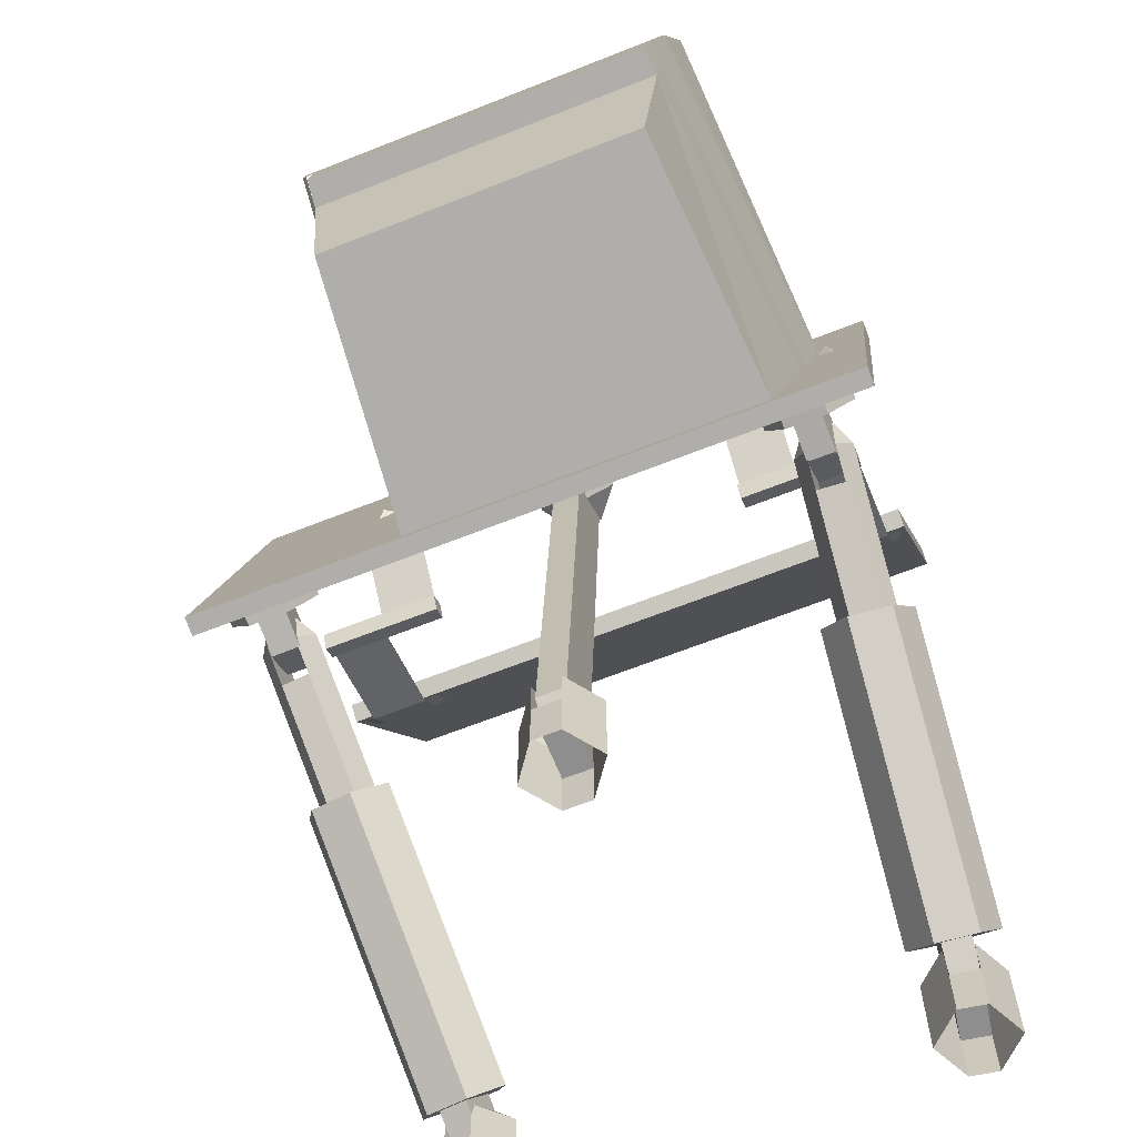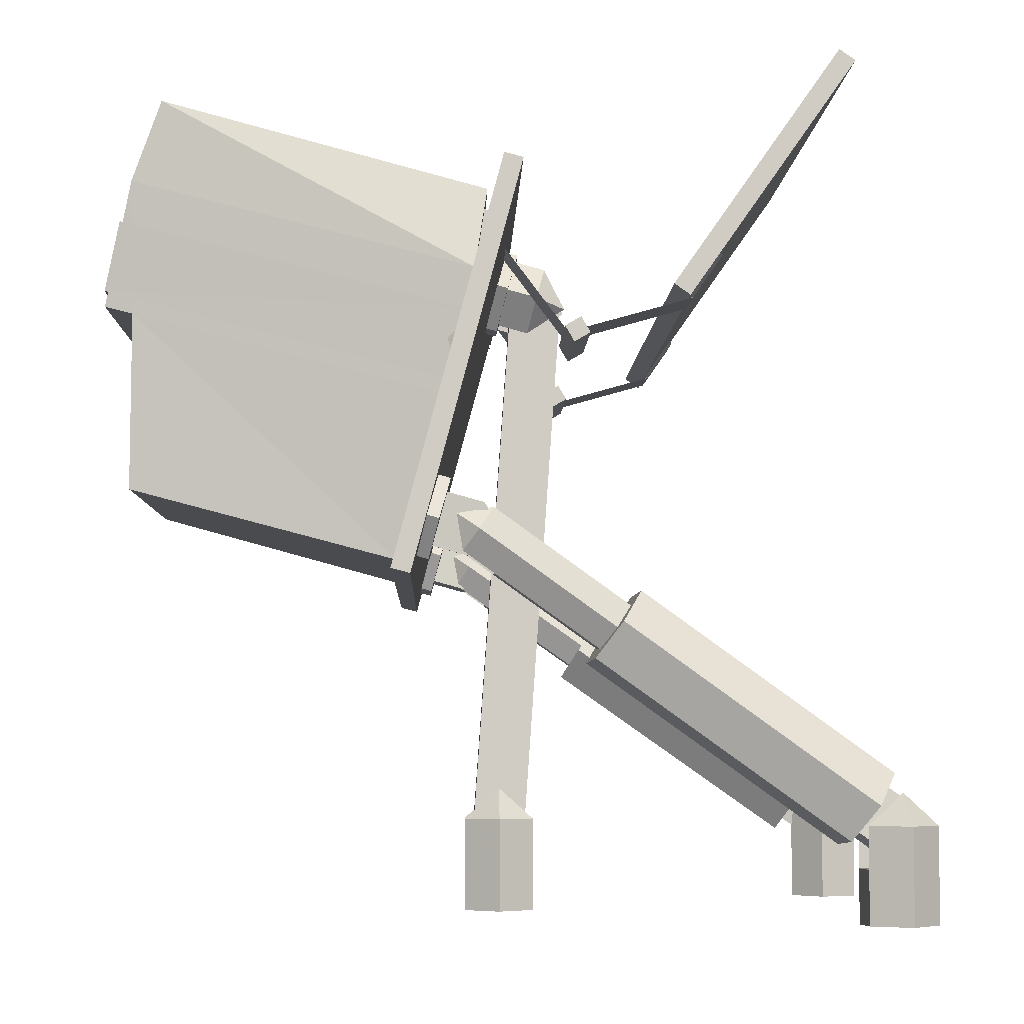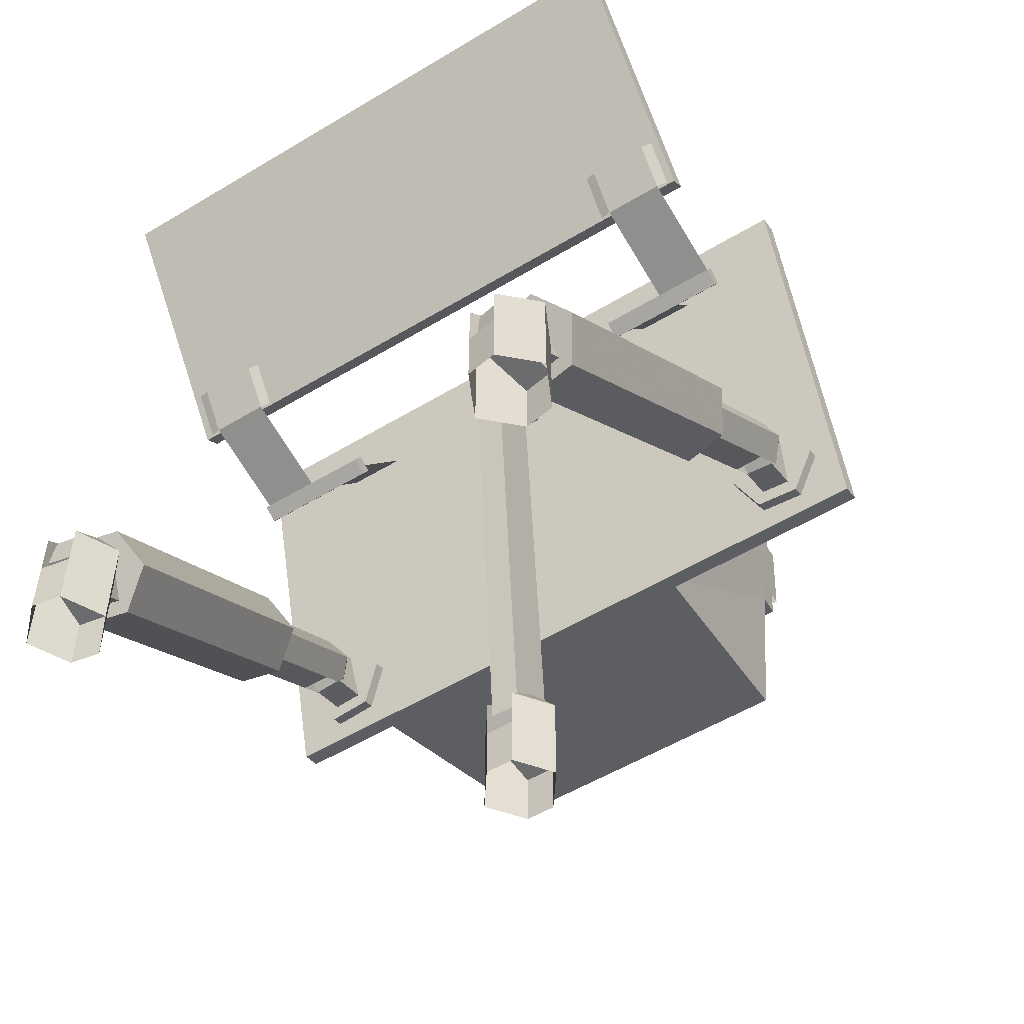
<metadata>
{"format":"obj","ext":"obj","renderer":"f3d","projection":"perspective","resolution":1024,"background":"white","views":[{"elev":-65.0,"azim":-158.2,"up":"+Z"},{"elev":-5.4,"azim":-91.7,"up":"+Z"},{"elev":-53.5,"azim":32.8,"up":"+Z"}]}
</metadata>
<code>
o Plane.010_Plane.020
v -0.224 1.538 10.72
v -0.63 1.685 10.18
v -0.224 1.833 9.638
v 0.224 1.833 9.638
v 0.63 1.685 10.18
v 0.224 1.538 10.72
v -0.224 1.203 10.05
v 0.224 1.203 10.05
v 0.224 2.021 10.85
v -0.224 2.316 9.77
v -0.224 2.021 10.85
v 0.224 2.316 9.77
v 0.63 2.168 10.31
v -0.63 2.168 10.31
v -0.2688 2.28 11.04
v -0.756 2.457 10.39
v -0.2688 2.634 9.741
v 0.2688 2.634 9.741
v 0.756 2.457 10.39
v 0.2688 2.28 11.04
v 0.2688 1.991 10.96
v -0.2688 2.345 9.662
v -0.2688 1.991 10.96
v 0.2688 2.345 9.662
v 0.756 2.168 10.31
v -0.756 2.168 10.31
f 10 11 1 3
f 13 9 5
f 6 5 9
f 1 11 2
f 11 9 21 23
f 5 12 13
f 4 6 9 12
f 10 12 9 11
f 12 10 22 24
f 4 12 5
f 13 12 24 25
f 9 13 25 21
f 3 2 10
f 6 4 8
f 1 7 3
f 5 6 8
f 3 7 2
f 2 7 1
f 4 5 8
f 14 11 23 26
f 14 2 11
f 10 14 26 22
f 14 10 2
f 19 21 25
f 20 15 23 21
f 18 24 22 17
f 15 16 23
f 20 21 19
f 18 19 24
f 19 25 24
f 17 22 16
f 16 26 23
f 16 22 26
o Plane.003_Plane.012
v 4.026 2.834 5.568
v 4.087 2.612 6.376
v 4.472 2.843 5.537
v 4.534 2.621 6.345
v 4.057 2.337 5.867
v 4.504 2.346 5.835
v 4.086 3.27 6.557
v 4.025 3.491 5.749
v 4.533 3.279 6.525
v 4.472 3.501 5.717
v 3.897 3.785 5.621
v 3.99 3.453 6.833
v 4.568 3.799 5.574
v 4.66 3.467 6.785
v 3.99 3.116 6.74
v 3.898 3.448 5.528
v 4.66 3.129 6.693
v 4.568 3.462 5.481
v 4.984 3.641 6.153
v 4.985 3.303 6.061
v 3.573 3.612 6.253
v 3.574 3.274 6.16
f 33 34 27 28
f 35 30 29 36
f 35 33 28 30
f 36 29 27 34
f 29 32 31 27
f 30 28 31 32
f 29 30 32
f 28 27 31
f 41 48 42
f 44 46 43
f 40 38 41 43
f 39 44 42 37
f 39 45 46 44
f 46 45 40 43
f 37 42 48 47
f 47 48 41 38
f 42 44 43 41
o Plane.009_Plane.011
v -5.333 2.062 11.43
v 5.333 2.062 11.43
v -5.333 3.724 5.221
v 5.333 3.724 5.221
v -5.333 2.351 11.5
v 5.333 2.351 11.5
v -5.333 4.014 5.299
v 5.333 4.014 5.299
f 49 51 52 50
f 53 54 56 55
f 52 51 55 56
f 50 52 56 54
f 49 50 54 53
f 51 49 53 55
o Plane.021_Plane.008
v 1.6 3.16 11.25
v 1.6 6.927 12.26
v 0.3 3.146 11.3
v 0.3 6.913 12.31
v 1.6 5.034 11.79
v 0.3 5.009 11.88
v -0.35 3.14 11.32
v -0.35 6.908 12.33
v 1.6 5.979 12.03
v 0.95 3.154 11.27
v 0.95 6.921 12.28
v 1.6 4.096 11.52
v 0.3 5.957 12.11
v 0.3 4.074 11.61
v -0.35 4.999 11.92
v 0.95 5.022 11.83
v 0.95 5.968 12.07
v -0.35 5.949 12.14
v -0.35 4.065 11.64
v 0.95 4.085 11.56
v -3.6 3.16 11.25
v -1 3.138 11.33
v -3.6 6.927 12.26
v -1 6.905 12.34
v -2.3 3.146 11.3
v -2.3 6.913 12.31
v -1 4.996 11.93
v -3.6 5.034 11.79
v -2.3 5.009 11.88
v -1.65 3.14 11.32
v -1.65 6.908 12.33
v -1 5.946 12.15
v -3.6 5.979 12.03
v -2.95 3.154 11.27
v -2.95 6.921 12.28
v -1 4.062 11.65
v -3.6 4.096 11.52
v -2.3 5.957 12.11
v -2.3 4.074 11.61
v -1.65 4.999 11.92
v -2.95 5.022 11.83
v -2.95 5.968 12.07
v -1.65 5.949 12.14
v -1.65 4.065 11.64
v -2.95 4.085 11.56
f 73 65 58 67
f 74 69 60 64
f 75 70 62 71
f 76 68 61 72
f 69 73 67 60
f 62 72 73 69
f 72 61 65 73
f 88 74 64 80
f 83 71 74 88
f 71 62 69 74
f 92 75 71 83
f 78 63 75 92
f 63 59 70 75
f 70 76 72 62
f 59 66 76 70
f 66 57 68 76
f 98 91 79 89
f 99 87 82 94
f 100 96 85 95
f 101 97 84 93
f 94 82 91 98
f 85 94 98 97
f 97 98 89 84
f 88 80 87 99
f 83 88 99 96
f 96 99 94 85
f 92 83 96 100
f 78 92 100 86
f 86 100 95 81
f 95 85 97 101
f 81 95 101 90
f 90 101 93 77
o Plane.018_Plane.028
v -2.352 2.186 10.77
v -3.878 2.186 10.77
v -2.352 2.385 10.03
v -3.878 2.385 10.03
v -2.625 1.024 8.922
v -2.649 2.285 10.4
v -3.58 2.285 10.4
v -2.625 1.269 8.781
v -3.58 1.218 8.974
v -2.649 1.218 8.974
v -2.625 1.411 9.026
v -2.625 1.166 9.167
v -4.58 1.024 8.922
v -4.58 1.269 8.781
v -4.58 1.411 9.026
v -4.58 1.166 9.167
f 108 110 111 107
f 106 113 117 114
f 113 112 116 117
f 106 109 112 113
f 115 114 117 116
f 112 109 115 116
f 114 115 109 106
f 103 102 104 105
o Plane.016_Plane.026
v 4.556 1.218 8.974
v 3.625 1.218 8.974
v 4.556 -0.5272 9.461
v 3.625 -0.5272 9.461
v 4.556 -0.9861 10.12
v 3.625 -0.9861 10.12
v 4.736 -0.4862 9.49
v 4.736 -0.9451 10.15
v 3.445 -0.4862 9.49
v 3.445 -0.9451 10.15
f 118 120 121 119
f 120 122 123 121
f 120 124 125 122
f 123 127 126 121
o Plane.011_Plane.021
v -4.848 -2.757 13.25
v 4.848 -2.757 13.25
v -4.848 -0.2194 9.627
v 4.848 -0.2194 9.627
v -4.848 -3.003 13.08
v 4.848 -3.003 13.08
v -4.848 -0.4651 9.455
v 4.848 -0.4651 9.455
f 128 129 131 130
f 132 134 135 133
f 131 135 134 130
f 129 133 135 131
f 128 132 133 129
f 130 134 132 128
o Plane.017_Plane.027
v -4.556 1.218 8.974
v -3.625 1.218 8.974
v -4.556 -0.5272 9.461
v -3.625 -0.5272 9.461
v -4.556 -0.9861 10.12
v -3.625 -0.9861 10.12
v -4.736 -0.4862 9.49
v -4.736 -0.9451 10.15
v -3.445 -0.4862 9.49
v -3.445 -0.9451 10.15
f 136 137 139 138
f 138 139 141 140
f 138 140 143 142
f 141 139 144 145
o Plane.015_Plane.023
v 2.352 2.186 10.77
v 3.878 2.186 10.77
v 2.352 2.385 10.03
v 3.878 2.385 10.03
v 2.625 1.024 8.922
v 2.649 2.285 10.4
v 3.58 2.285 10.4
v 2.625 1.269 8.781
v 3.58 1.218 8.974
v 2.649 1.218 8.974
v 2.625 1.411 9.026
v 2.625 1.166 9.167
v 4.58 1.024 8.922
v 4.58 1.269 8.781
v 4.58 1.411 9.026
v 4.58 1.166 9.167
f 152 151 155 154
f 150 158 161 157
f 157 161 160 156
f 150 157 156 153
f 159 160 161 158
f 156 160 159 153
f 158 150 153 159
f 147 146 148 149
o Plane.014_Plane.003
v 1.86 2.912 11.17
v 1.86 7.181 12.31
v 1.6 3.16 11.25
v 1.6 6.927 12.26
v 0.3 3.146 11.3
v 0.3 6.913 12.31
v 1.6 5.034 11.79
v -0.35 3.14 11.32
v -0.35 6.908 12.33
v 1.6 5.979 12.03
v 0.95 3.154 11.27
v 0.95 6.921 12.28
v 1.6 4.096 11.52
v 1.86 2.913 11.17
v 1.86 7.182 12.31
v 1.86 2.879 11.29
v 1.86 7.148 12.44
v 2.146 2.578 11.21
v 2.146 7.575 12.55
v 2.536 2.776 9.92
v 2.016 8.037 11.33
v 2.276 3.281 8.036
v 1.756 8.445 9.42
v 1.886 3.954 5.525
v 1.808 8.017 9.305
v 1.548 8.062 6.626
v 1.886 2.645 10.96
v 1.886 2.813 10.33
v 1.886 2.507 10.92
v 1.886 2.675 10.3
v -3.86 2.912 11.17
v -3.86 7.181 12.31
v -3.6 3.16 11.25
v -3.6 6.927 12.26
v -2.3 3.146 11.3
v -2.3 6.913 12.31
v -3.6 5.034 11.79
v -1.65 3.14 11.32
v -1.65 6.908 12.33
v -3.6 5.979 12.03
v -2.95 3.154 11.27
v -2.95 6.921 12.28
v -3.6 4.096 11.52
v -1 2.892 11.24
v -1 7.162 12.39
v -1 3.138 11.33
v -1 6.905 12.34
v -3.86 2.913 11.17
v -1 2.913 11.17
v -3.86 7.182 12.31
v -1 7.182 12.31
v -3.86 2.879 11.29
v -1 2.879 11.29
v -3.86 7.148 12.44
v -1 7.148 12.44
v -4.146 2.578 11.21
v -1 2.578 11.21
v -4.146 7.575 12.55
v -1 7.575 12.55
v -4.536 2.776 9.92
v -1 2.776 9.92
v -4.016 8.037 11.33
v -1 8.037 11.33
v -4.276 3.281 8.036
v -3.756 8.445 9.42
v -1 8.445 9.42
v -3.886 3.954 5.525
v -3.808 8.017 9.305
v -1 8.017 9.305
v -3.548 8.062 6.626
v -1 8.062 6.626
v -1 3.954 5.525
v -3.886 2.645 10.96
v -3.886 2.813 10.33
v -3.886 2.507 10.92
v -3.886 2.675 10.3
v -1 2.645 10.96
v -1 2.507 10.92
v -1 2.675 10.3
f 212 176 178 216
f 175 210 214 177
f 178 176 175 177
f 216 178 180 220
f 177 214 218 179
f 220 180 182 224
f 179 218 222 181
f 184 182 186
f 224 182 184 227
f 179 180 178 177
f 186 182 181
f 181 183 186
f 180 179 181 182
f 230 186 187 232
f 232 187 185 233
f 185 187 186 183
f 227 184 186 230
f 189 188 190 191
f 188 238 239 190
f 190 239 240 191
f 212 216 215 211
f 209 213 214 210
f 215 213 209 211
f 216 220 219 215
f 213 217 218 214
f 220 224 223 219
f 217 221 222 218
f 226 229 223
f 224 227 226 223
f 217 213 215 219
f 229 221 223
f 221 229 225
f 219 223 221 217
f 230 232 231 229
f 232 233 228 231
f 228 225 229 231
f 227 230 229 226
f 235 237 236 234
f 234 236 239 238
f 236 237 240 239
f 163 206 208 170 167 173 165
f 205 162 164 172 166 169 207
f 164 162 163 165 171 168 174
f 193 195 203 197 200 208 206
f 205 207 199 196 202 194 192
f 194 204 198 201 195 193 192
o Plane.019_Plane.004
v 2.536 2.951 9.294
v 3.006 2.951 9.294
v 2.016 8.206 10.7
v 2.376 3.231 8.25
v 1.856 8.441 9.647
v 3.006 3.231 8.25
v 2.806 3.049 8.929
v 2.806 3.133 8.616
v 2.552 3.091 8.772
v 2.721 3.188 8.798
v -4.536 2.951 9.294
v -5.006 2.951 9.294
v -4.016 8.206 10.7
v -1 8.206 10.7
v -4.376 3.231 8.25
v -3.856 8.441 9.647
v -1 8.441 9.647
v -5.006 3.231 8.25
v -4.806 3.049 8.929
v -4.806 3.133 8.616
v -4.552 3.091 8.772
v -4.721 3.188 8.798
f 254 243 245 257
f 245 243 241 244
f 244 241 242 246
f 247 250 249
f 249 250 248
f 248 250 247
f 254 257 256 253
f 256 255 251 253
f 255 258 252 251
f 259 261 262
f 261 260 262
f 260 259 262
o Plane.004_Plane.013
v 3.792 0.04492 3.561
v 3.793 -0.4215 4.219
v 4.238 0.01841 3.542
v 4.239 -0.448 4.199
v 4.467 -0.2283 3.861
v 3.564 -0.1748 3.9
v 3.784 2.266 5.63
v 4.012 2.486 5.291
v 4.687 2.212 5.591
v 4.46 1.993 5.93
v 4.459 2.459 5.272
v 4.013 2.019 5.949
v 4.504 2.481 6.276
v 4.731 2.701 5.937
v 4.056 2.974 5.637
v 3.828 2.754 5.976
v 4.503 2.947 5.618
v 4.057 2.507 6.295
v 4.533 3.04 6.178
v 4.086 3.066 6.197
f 265 263 270 273
f 266 272 274 264
f 267 271 272 266
f 263 268 269 270
f 265 273 271 267
f 264 274 269 268
f 274 270 277 280
f 273 272 275 279
f 272 273 270 274
f 278 280 282
f 271 273 279 276
f 272 271 276 275
f 269 274 280 278
f 270 269 278 277
f 275 276 281
f 279 275 281
f 276 279 281
f 277 278 282
f 280 277 282
o Plane.007_Plane.014
v 3.535 -3.544 0.9586
v 3.403 -4.016 1.641
v 3.976 -3.612 0.9975
v 3.844 -4.083 1.68
v 3.44 -4.106 1.069
v 3.881 -4.173 1.108
v 3.465 -3.325 2.131
v 3.598 -2.853 1.449
v 3.907 -3.392 2.17
v 4.039 -2.92 1.488
v 3.862 1.065 3.951
v 3.663 0.3575 4.974
v 4.523 0.9642 4.009
v 4.325 0.2565 5.032
v 3.315 -3.507 2.234
v 3.513 -2.799 1.211
v 3.977 -3.608 2.293
v 4.175 -2.9 1.269
v 4.79 0.5545 4.553
v 4.441 -3.31 1.813
v 3.397 0.7672 4.43
v 3.048 -3.097 1.69
f 289 290 283 284
f 291 286 285 292
f 291 289 284 286
f 292 285 283 290
f 285 288 287 283
f 286 284 287 288
f 285 286 288
f 284 283 287
f 297 304 298
f 300 302 299
f 296 294 297 299
f 295 300 298 293
f 295 301 302 300
f 302 301 296 299
f 293 298 304 303
f 303 304 297 294
f 298 300 299 297
f 293 303 301 295
f 294 296 301 303
o Plane.008_Plane.015
v 3.577 -3.11 1.5
v 3.577 -3.11 0
v 3.08 -3.591 1.5
v 3.08 -3.591 0
v 3.382 -4.213 0
v 3.382 -4.213 1.5
v 3.823 -4.29 0
v 3.823 -4.29 1.5
v 4.32 -3.809 1.5
v 4.32 -3.809 1e-06
v 4.018 -3.187 0
v 4.018 -3.187 1.5
v 3.479 -3.661 2
v 3.921 -3.739 2
v 4.018 -3.187 0.845
v 3.382 -4.213 0.845
v 3.577 -3.11 0.845
v 3.823 -4.29 0.845
f 320 321 305 310
f 307 321 308
f 316 313 319
f 319 313 314
f 305 321 307
f 315 306 321 319
f 311 322 320 309
f 306 308 321
f 315 319 314
f 313 322 314
f 312 316 319 322
f 320 322 319 321
f 311 314 322
f 312 322 313
f 320 307 308
f 309 320 308
f 310 307 320
f 316 312 318
f 305 317 310
f 313 316 318
f 310 317 307
f 307 317 305
f 312 313 318
o Plane.001
v -4.018 -3.187 1.5
v -4.018 -3.187 0
v -4.32 -3.809 1.5
v -4.32 -3.809 0
v -3.823 -4.29 0
v -3.823 -4.29 1.5
v -3.382 -4.213 0
v -3.382 -4.213 1.5
v -3.08 -3.591 1.5
v -3.08 -3.591 1e-06
v -3.577 -3.11 0
v -3.577 -3.11 1.5
v -3.921 -3.739 2
v -3.479 -3.661 2
v -3.577 -3.11 0.845
v -3.823 -4.29 0.845
v -4.018 -3.187 0.845
v -3.382 -4.213 0.845
f 338 339 323 328
f 325 339 326
f 334 331 337
f 337 331 332
f 323 339 325
f 333 324 339 337
f 329 340 338 327
f 324 326 339
f 333 337 332
f 331 340 332
f 330 334 337 340
f 338 340 337 339
f 329 332 340
f 330 340 331
f 338 325 326
f 327 338 326
f 328 325 338
f 334 330 336
f 323 335 328
f 331 334 336
f 328 335 325
f 325 335 323
f 330 331 336
o Plane.002
v -3.976 -3.612 0.9975
v -3.844 -4.083 1.68
v -3.535 -3.544 0.9586
v -3.403 -4.016 1.641
v -3.881 -4.173 1.108
v -3.44 -4.106 1.069
v -3.907 -3.392 2.17
v -4.039 -2.92 1.488
v -3.465 -3.325 2.131
v -3.598 -2.853 1.449
v -4.523 0.9642 4.009
v -4.325 0.2565 5.032
v -3.862 1.065 3.951
v -3.663 0.3575 4.974
v -3.977 -3.608 2.293
v -4.175 -2.9 1.269
v -3.315 -3.507 2.234
v -3.513 -2.799 1.211
v -3.397 0.7672 4.43
v -3.048 -3.097 1.69
v -4.79 0.5545 4.553
v -4.441 -3.31 1.813
f 347 348 341 342
f 349 344 343 350
f 349 347 342 344
f 350 343 341 348
f 343 346 345 341
f 344 342 345 346
f 343 344 346
f 342 341 345
f 355 362 356
f 358 360 357
f 354 352 355 357
f 353 358 356 351
f 353 359 360 358
f 360 359 354 357
f 351 356 362 361
f 361 362 355 352
f 356 358 357 355
f 351 361 359 353
f 352 354 359 361
o Plane.005
v -4.238 0.01841 3.542
v -4.239 -0.448 4.199
v -3.792 0.04492 3.561
v -3.793 -0.4215 4.219
v -3.564 -0.1748 3.9
v -4.467 -0.2283 3.861
v -4.687 2.212 5.591
v -4.459 2.459 5.272
v -3.784 2.266 5.63
v -4.013 2.019 5.949
v -4.012 2.486 5.291
v -4.46 1.993 5.93
v -4.057 2.507 6.295
v -3.828 2.754 5.976
v -4.503 2.947 5.618
v -4.731 2.701 5.937
v -4.056 2.974 5.637
v -4.504 2.481 6.276
v -4.086 3.066 6.197
v -4.533 3.04 6.178
f 365 363 370 373
f 366 372 374 364
f 367 371 372 366
f 363 368 369 370
f 365 373 371 367
f 364 374 369 368
f 374 370 377 380
f 373 372 375 379
f 372 373 370 374
f 378 380 382
f 371 373 379 376
f 372 371 376 375
f 369 374 380 378
f 370 369 378 377
f 375 376 381
f 379 375 381
f 376 379 381
f 377 378 382
f 380 377 382
o Plane.006
v -4.472 2.843 5.537
v -4.534 2.621 6.345
v -4.026 2.834 5.568
v -4.087 2.612 6.376
v -4.504 2.346 5.835
v -4.057 2.337 5.867
v -4.533 3.279 6.525
v -4.472 3.501 5.717
v -4.086 3.27 6.557
v -4.025 3.491 5.749
v -4.568 3.799 5.574
v -4.66 3.467 6.785
v -3.897 3.785 5.621
v -3.99 3.453 6.833
v -4.66 3.129 6.693
v -4.568 3.462 5.481
v -3.99 3.116 6.74
v -3.898 3.448 5.528
v -3.573 3.612 6.253
v -3.574 3.274 6.16
v -4.984 3.641 6.153
v -4.985 3.303 6.061
f 389 390 383 384
f 391 386 385 392
f 391 389 384 386
f 392 385 383 390
f 385 388 387 383
f 386 384 387 388
f 385 386 388
f 384 383 387
f 397 404 398
f 400 402 399
f 396 394 397 399
f 395 400 398 393
f 395 401 402 400
f 402 401 396 399
f 393 398 404 403
f 403 404 397 394
f 398 400 399 397
o Plane.013_Plane.019
v -0.224 2.86 1.5
v -0.224 2.86 -0
v -0.63 2.3 1.5
v -0.63 2.3 -0
v -0.224 1.74 -0
v -0.224 1.74 1.5
v 0.224 1.74 0
v 0.224 1.74 1.5
v 0.63 2.3 1.5
v 0.63 2.3 0
v 0.224 2.86 0
v 0.224 2.86 1.5
v -0.224 2.3 2
v 0.224 2.3 2
v 0.224 2.86 0.845
v -0.224 1.74 0.845
v -0.224 2.86 0.845
v 0.224 1.74 0.845
f 420 421 405 410
f 407 421 408
f 416 413 419
f 419 413 414
f 405 421 407
f 415 406 421 419
f 411 422 420 409
f 406 408 421
f 415 419 414
f 413 422 414
f 412 416 419 422
f 420 422 419 421
f 411 414 422
f 412 422 413
f 420 407 408
f 409 420 408
f 410 407 420
f 416 412 418
f 405 417 410
f 413 416 418
f 410 417 407
f 407 417 405
f 412 413 418
o Plane.012_Plane.018
v -0.224 2.719 1.429
v -0.224 1.881 1.371
v 0.224 2.719 1.429
v 0.224 1.881 1.371
v -0.224 2.328 1.001
v 0.224 2.328 1.001
v -0.224 2.101 10.26
v 0.224 2.101 10.26
v -0.224 1.263 10.2
v 0.224 1.263 10.2
v -0.224 1.654 10.63
v 0.224 1.654 10.63
f 430 425 423 429
f 425 428 427 423
f 426 424 427 428
f 425 426 428
f 424 423 427
f 432 426 425 430
f 431 429 423 424
f 430 434 432
f 430 429 433 434
f 431 433 429
f 432 431 424 426
f 432 434 433 431

</code>
